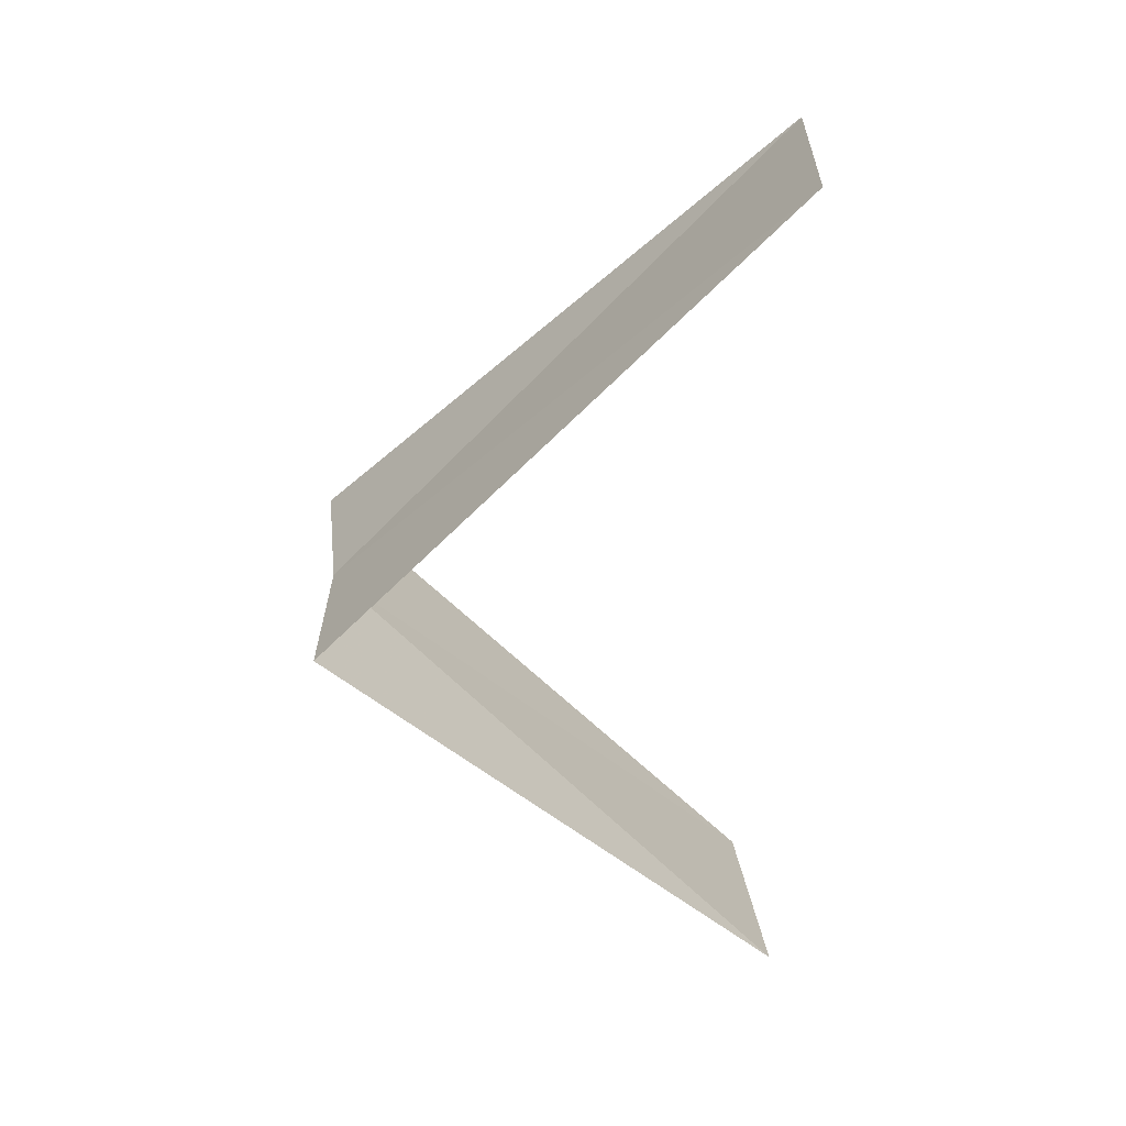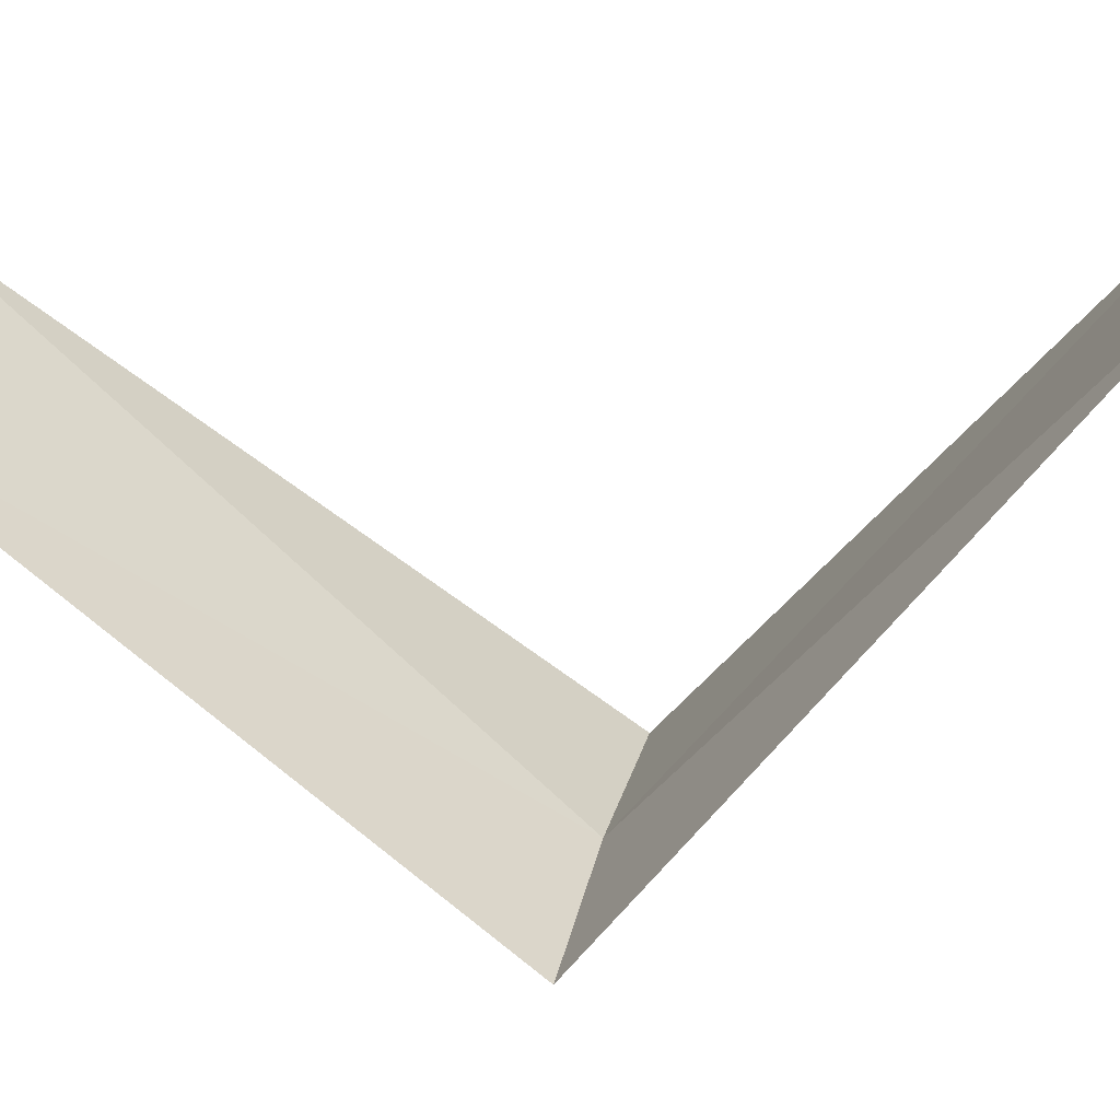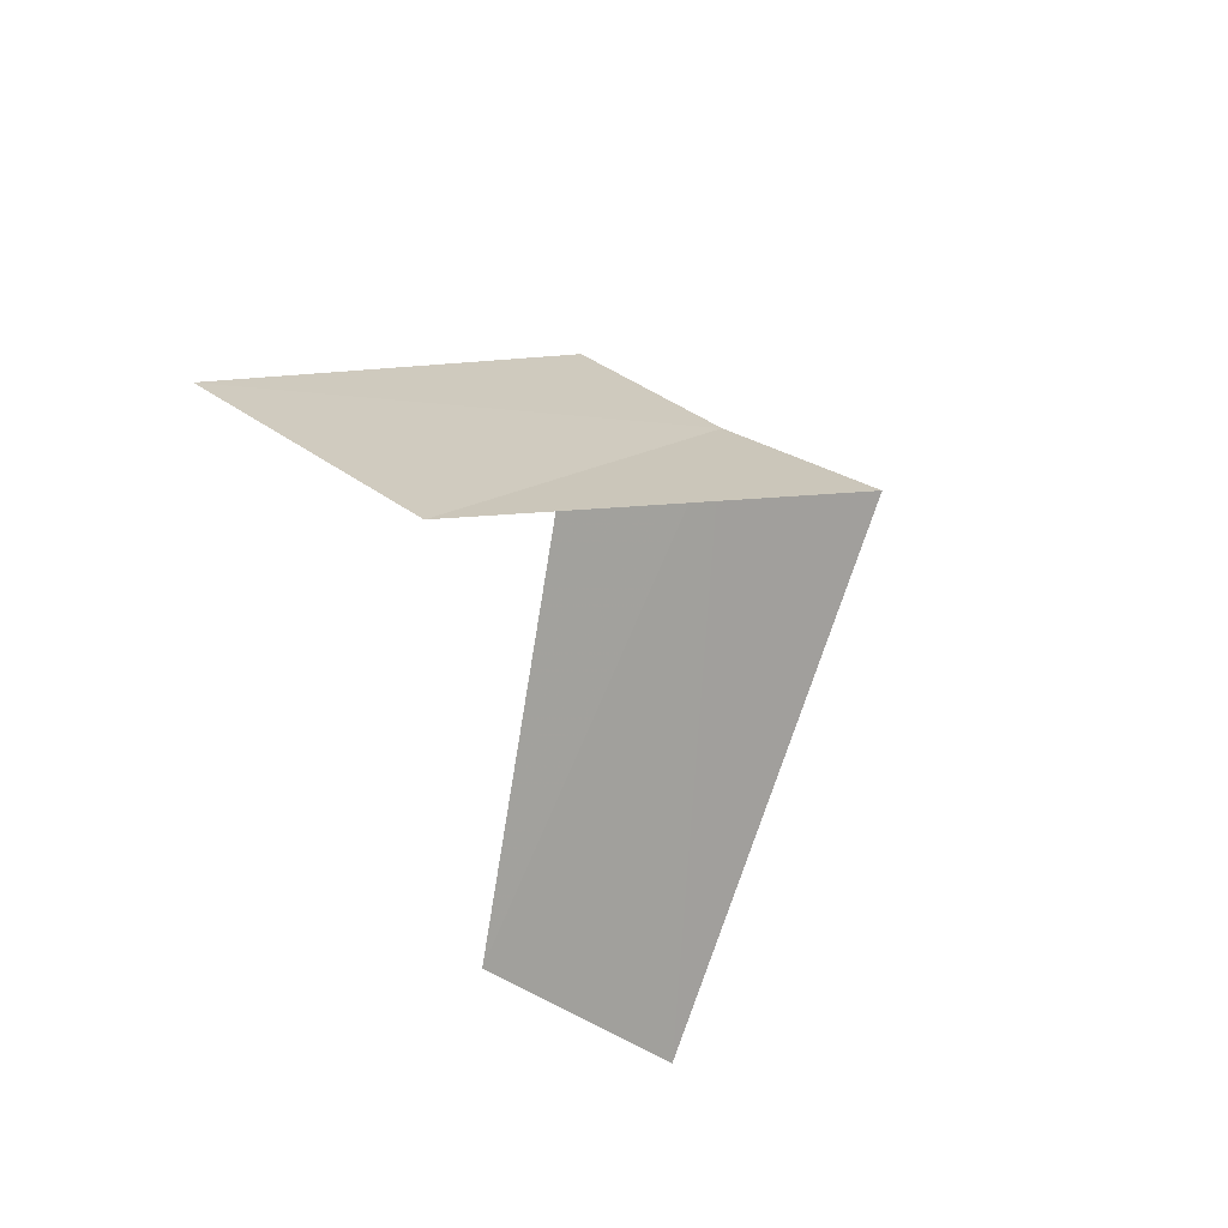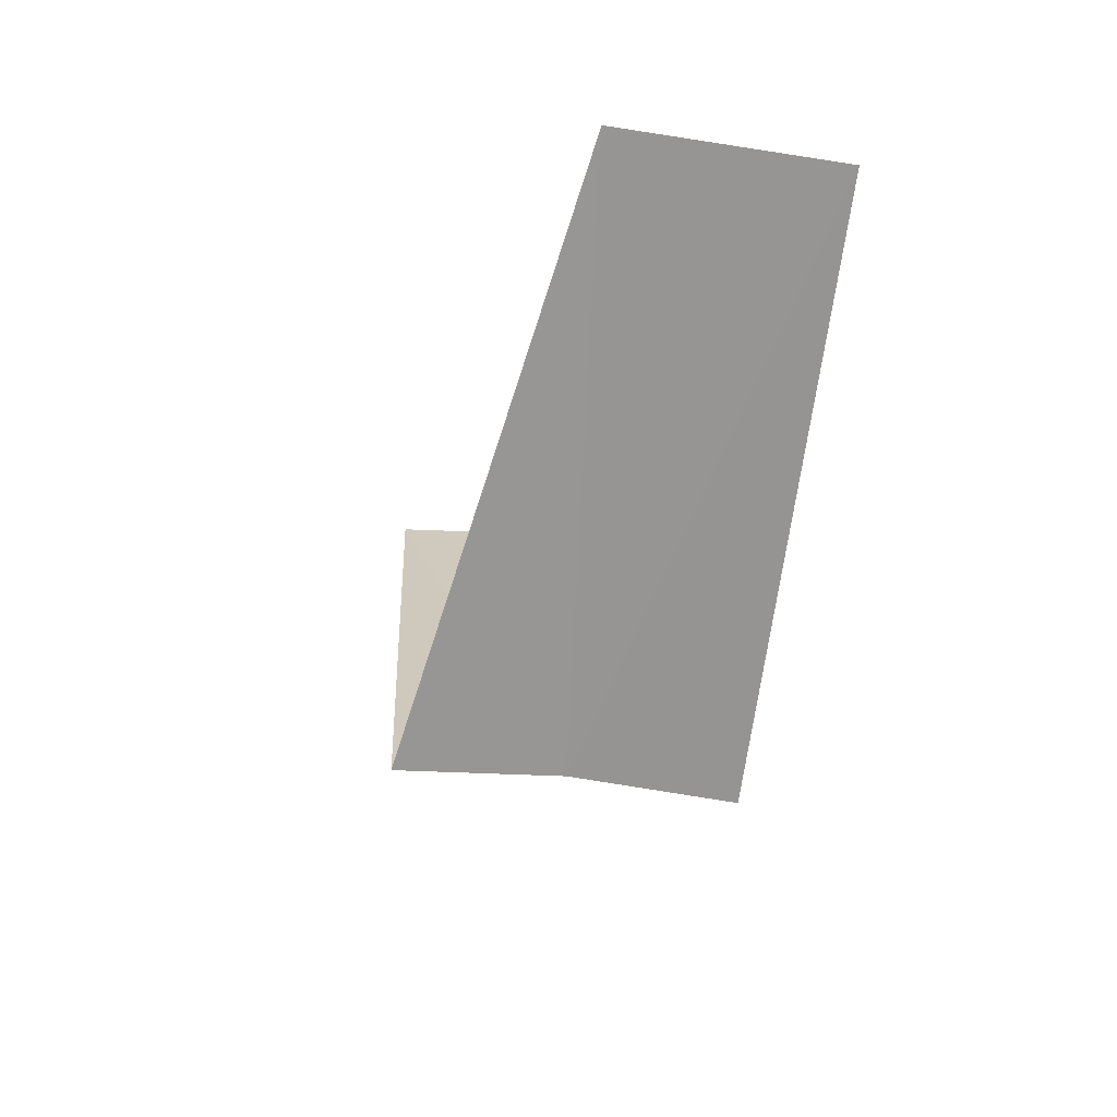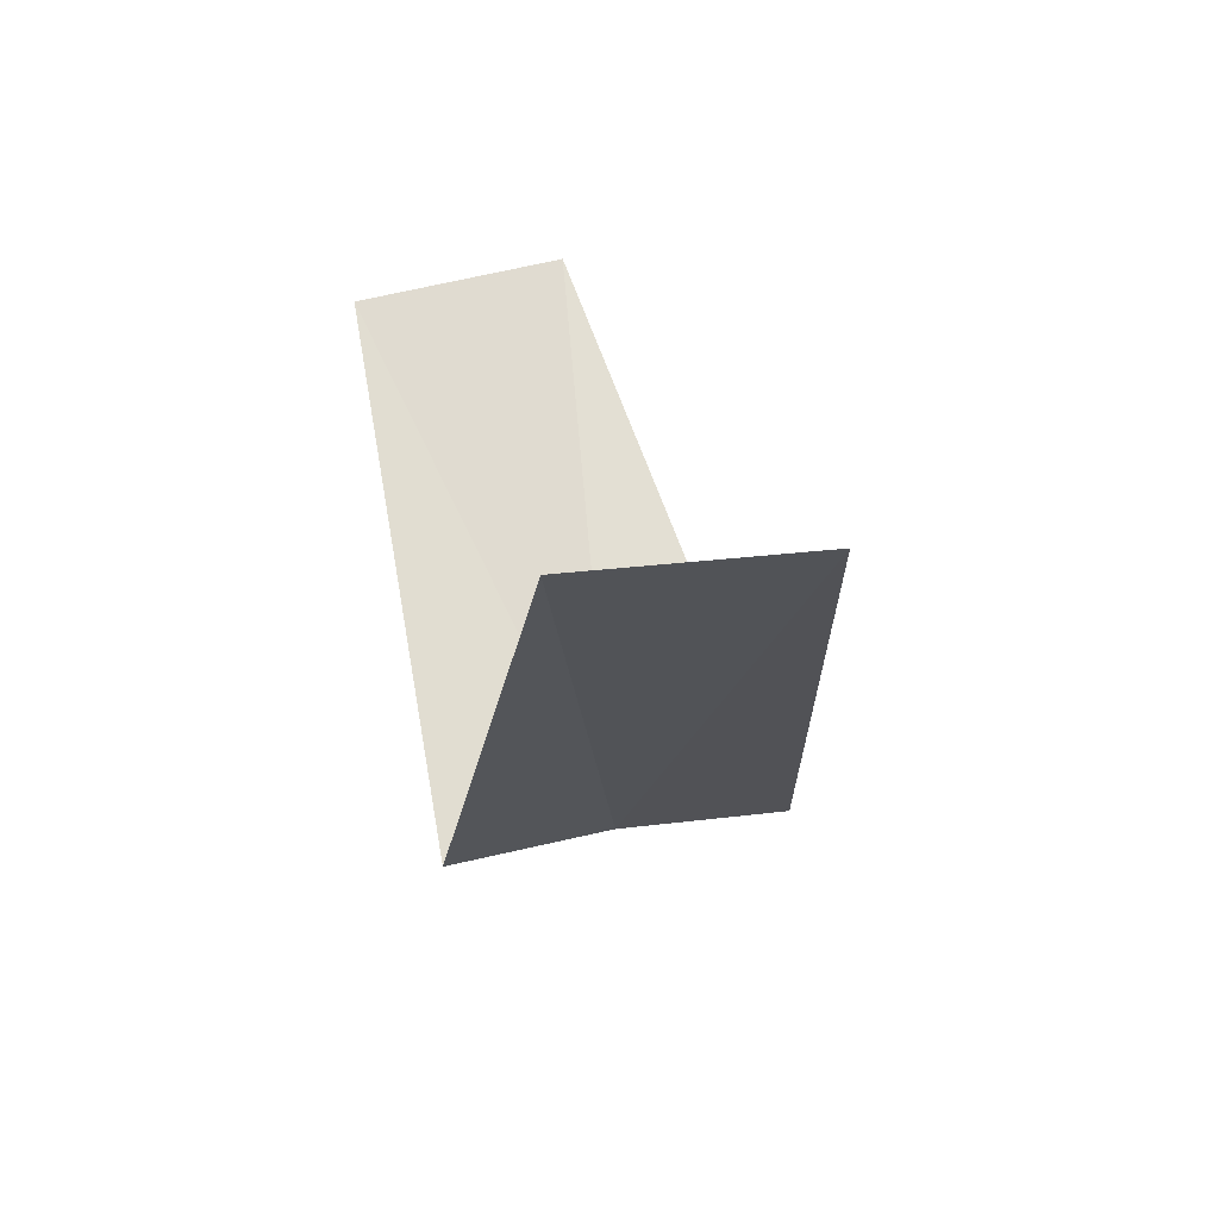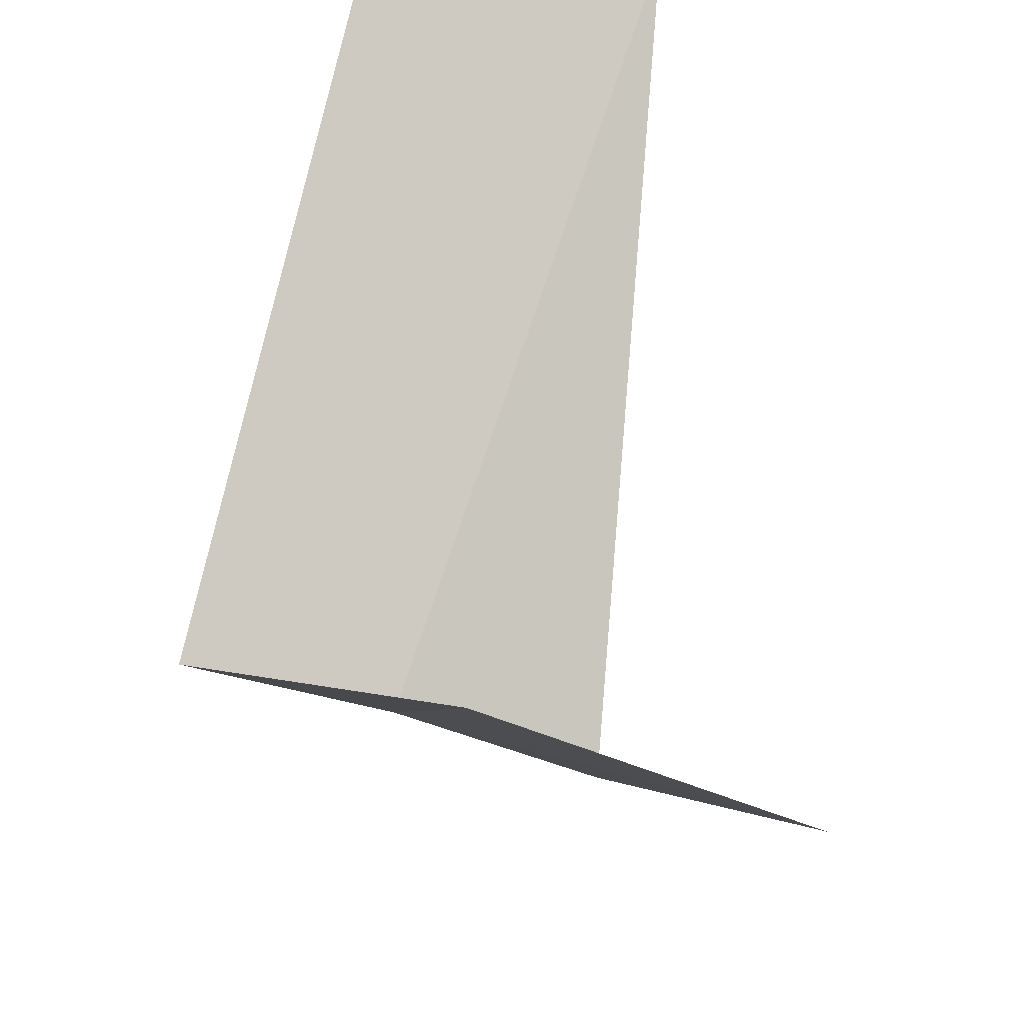
<metadata>
{"format":"obj","ext":"obj","renderer":"f3d","projection":"perspective","resolution":1024,"background":"white","views":[{"elev":21.4,"azim":105.4,"up":"+Z"},{"elev":8.7,"azim":-70.9,"up":"+Y"},{"elev":60.7,"azim":-129.4,"up":"+Z"},{"elev":67.3,"azim":21.8,"up":"+Z"},{"elev":-67.2,"azim":-154.9,"up":"+Z"},{"elev":38.6,"azim":-170.8,"up":"+Y"}]}
</metadata>
<code>
v -0.9271 2.853 15.6
v -1.703 3.619 14.64
v -1.236 3.804 14.6
v -1.277 2.714 15.64
v -0.5621 2.947 15.56
v -1.236 3.804 16.6
v -0.7495 3.929 16.56
f 1 3 2
f 1 2 4
f 1 5 3
f 1 4 6
f 1 7 5
f 1 6 7

</code>
